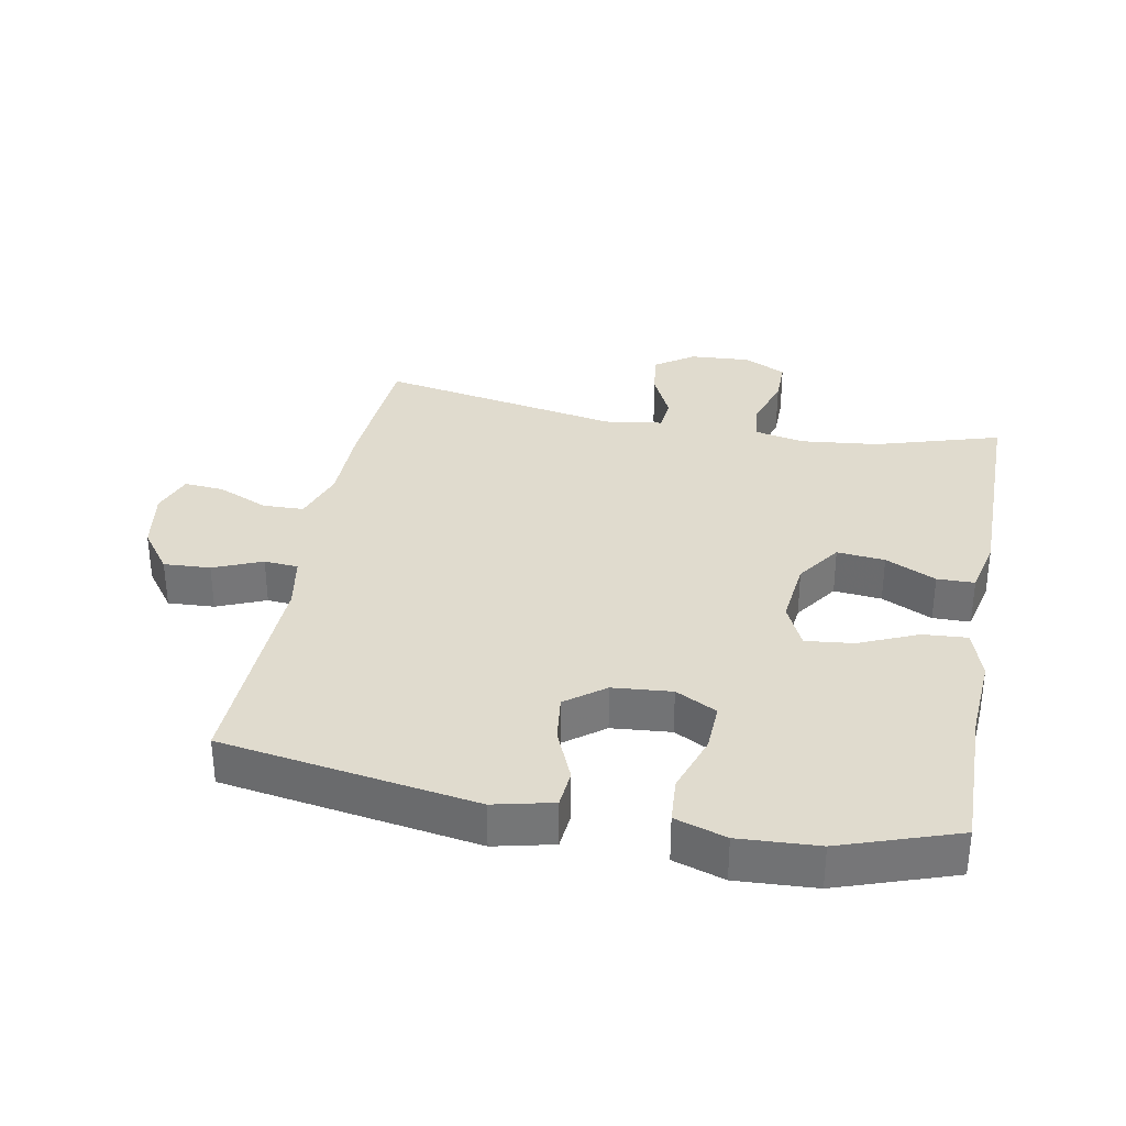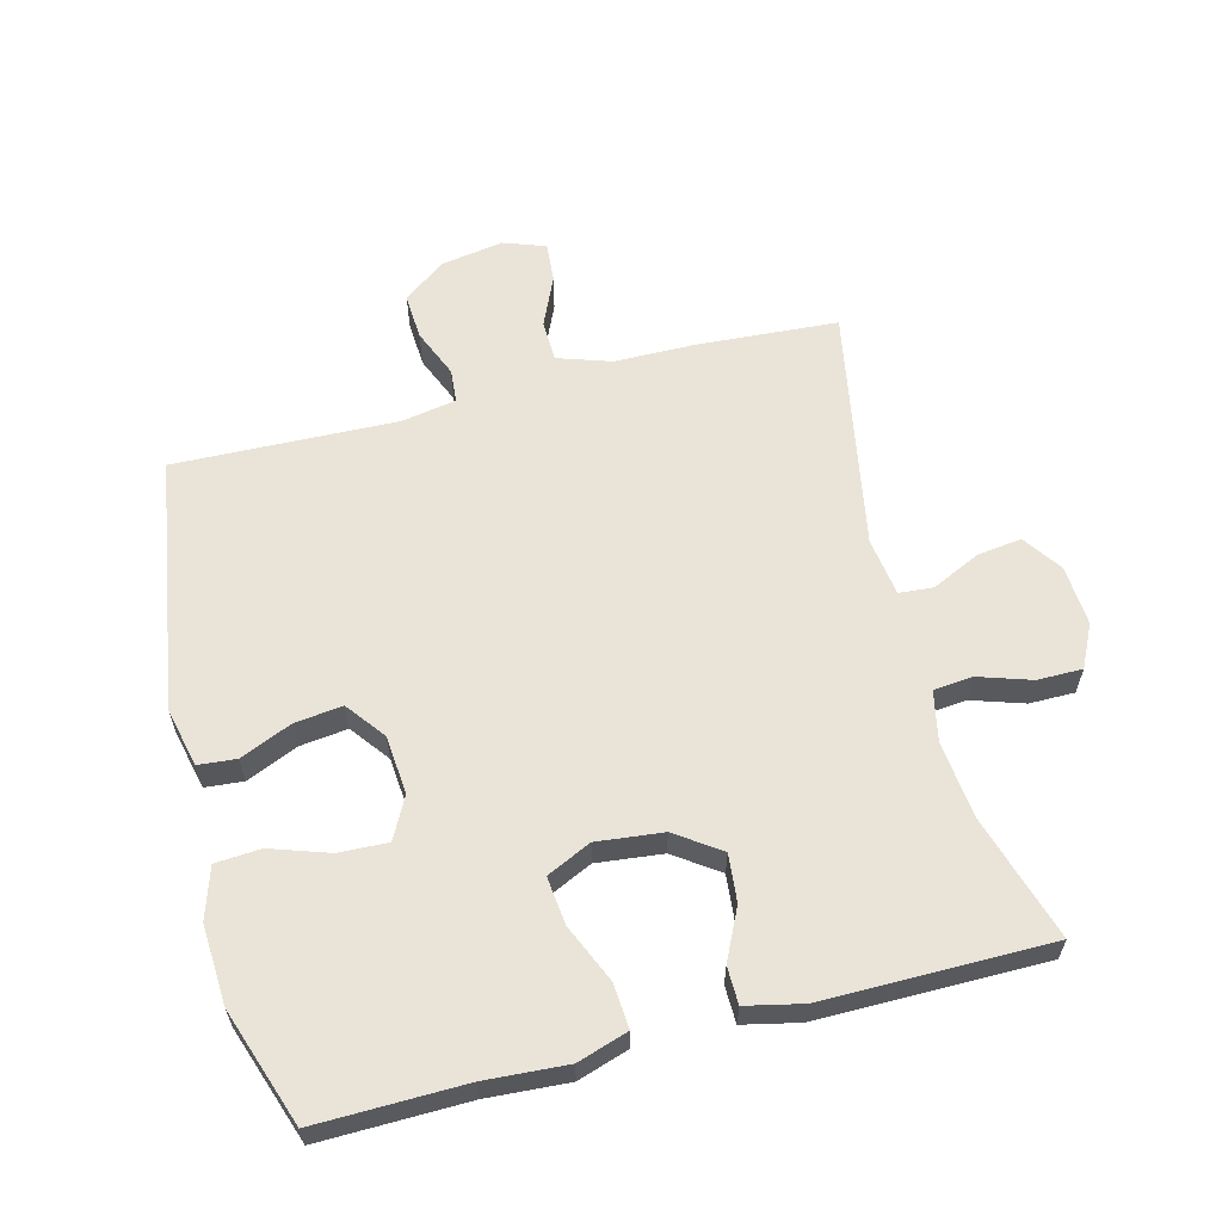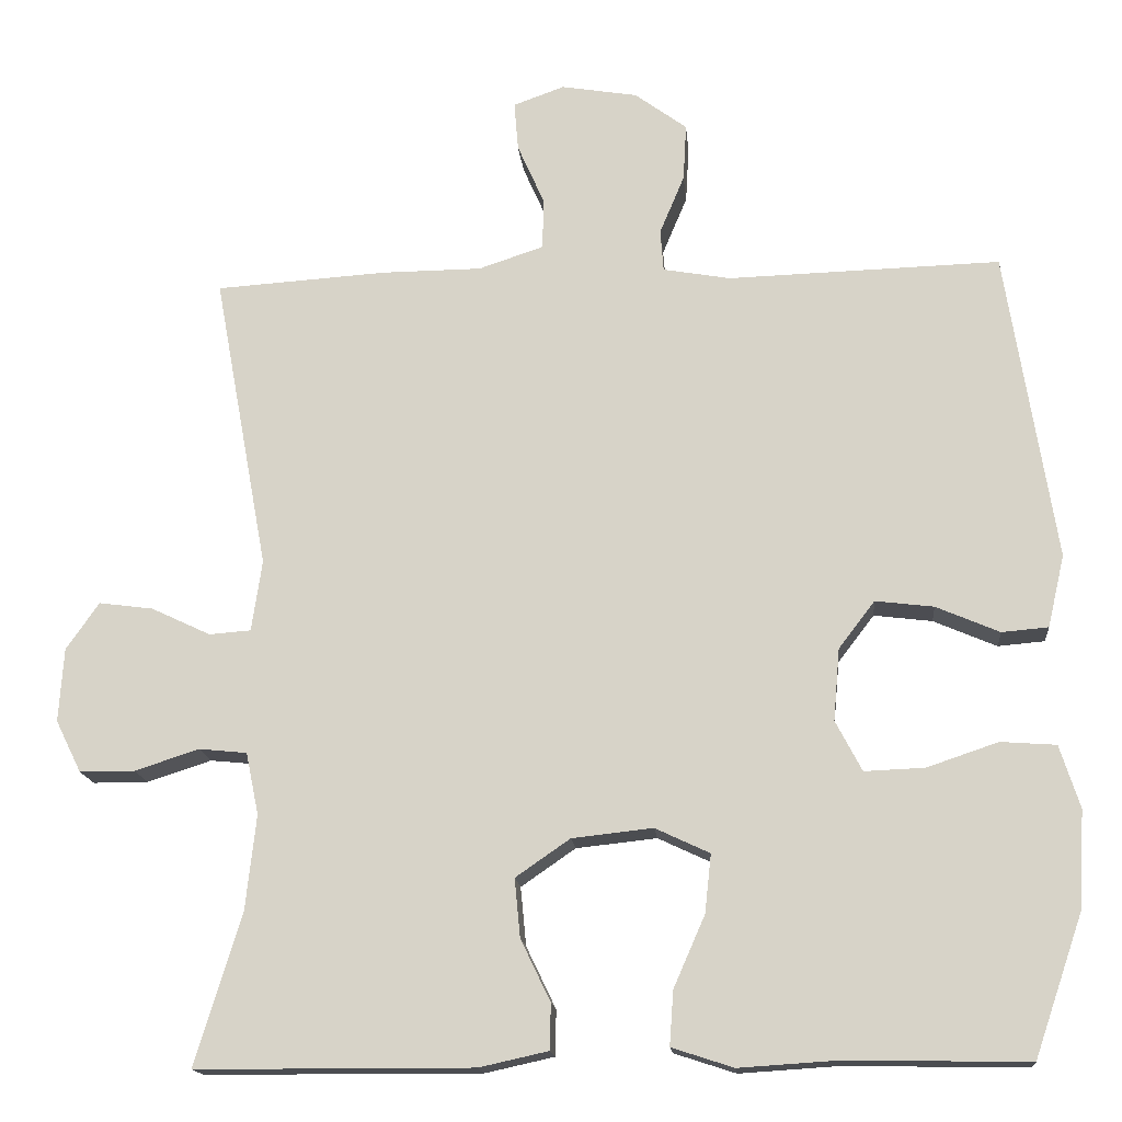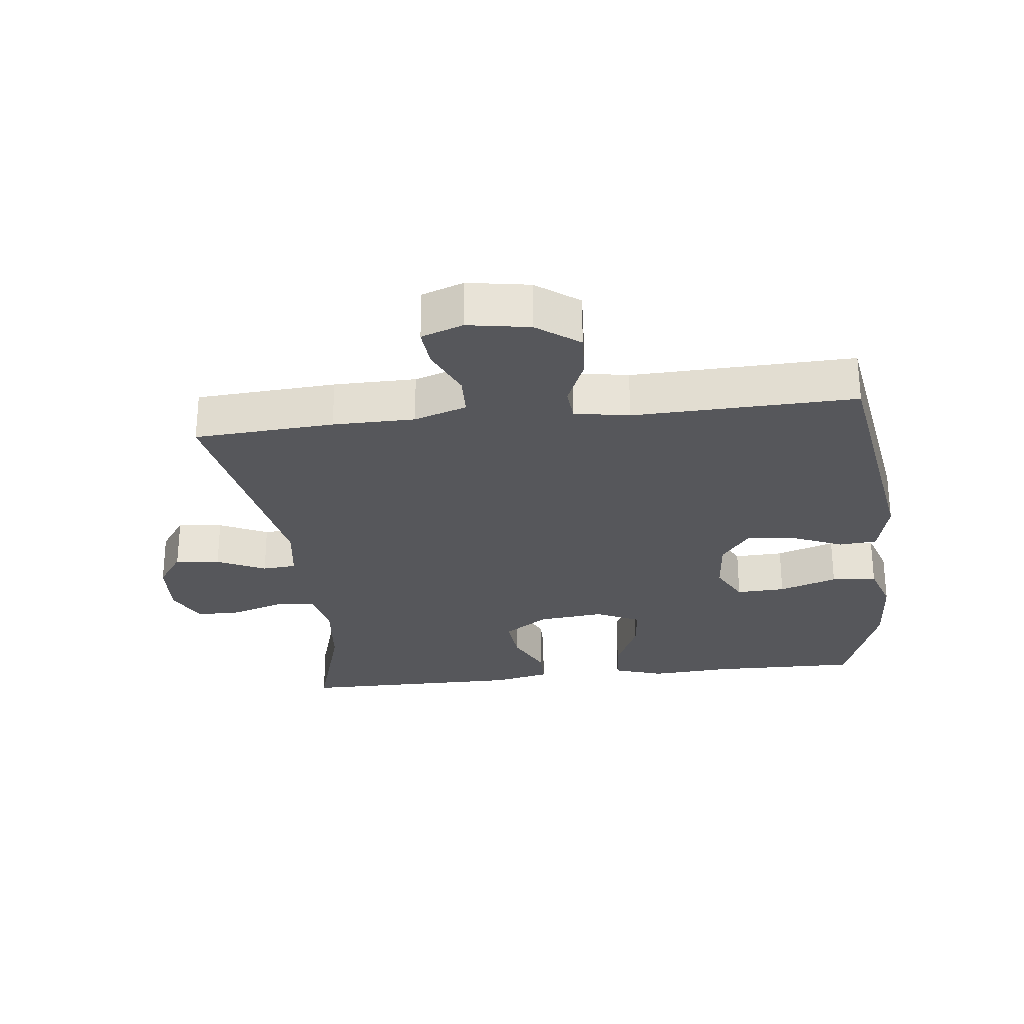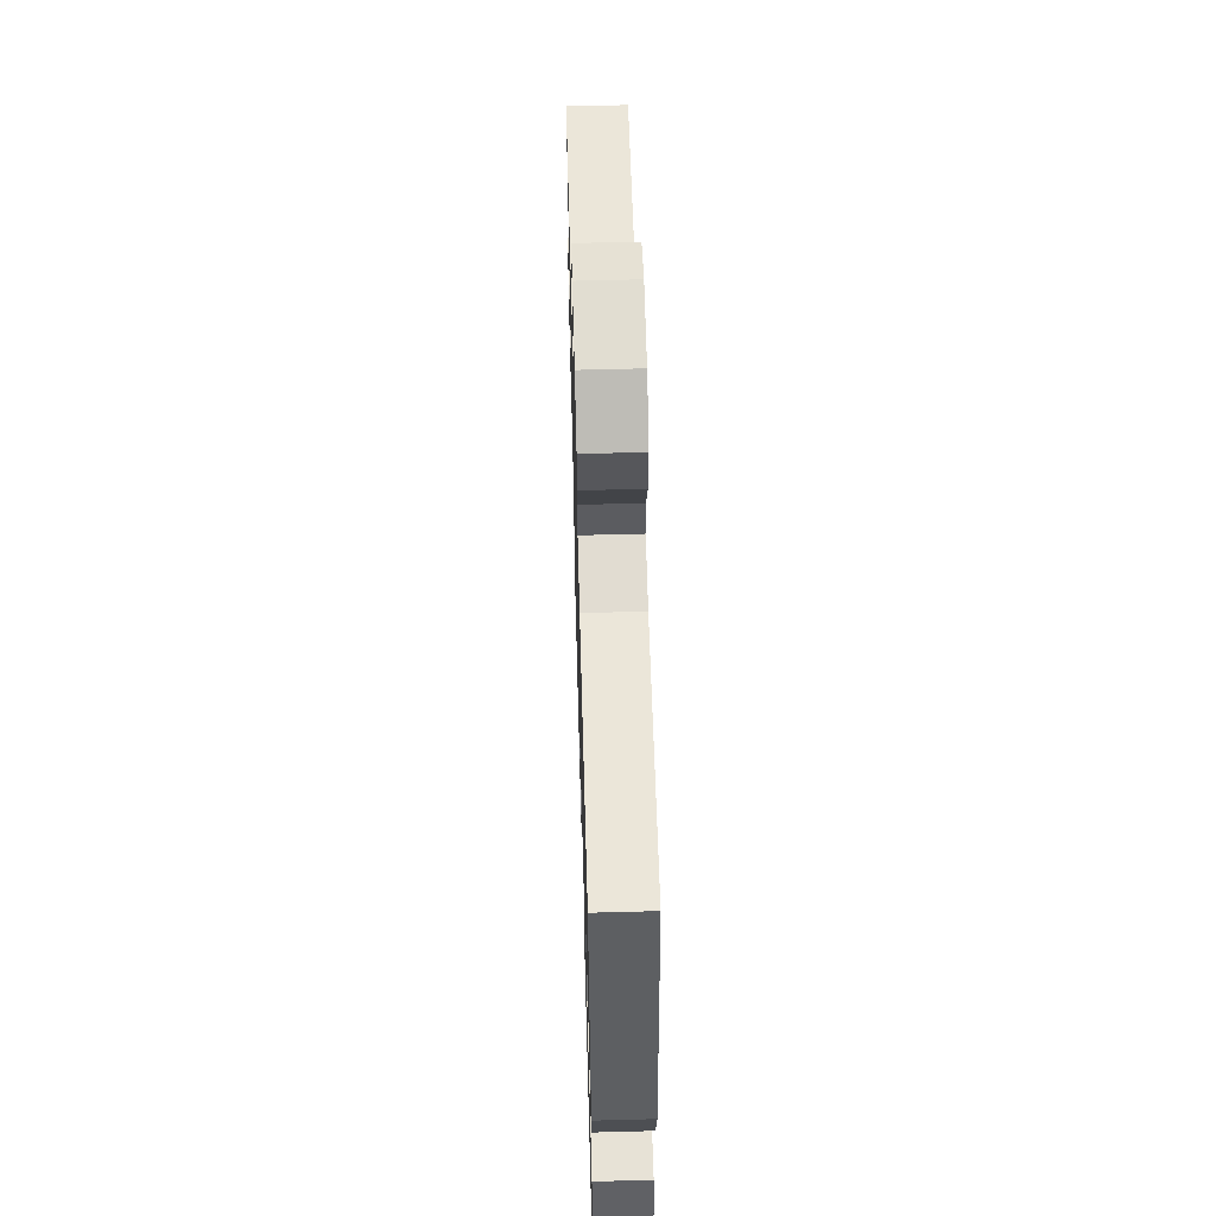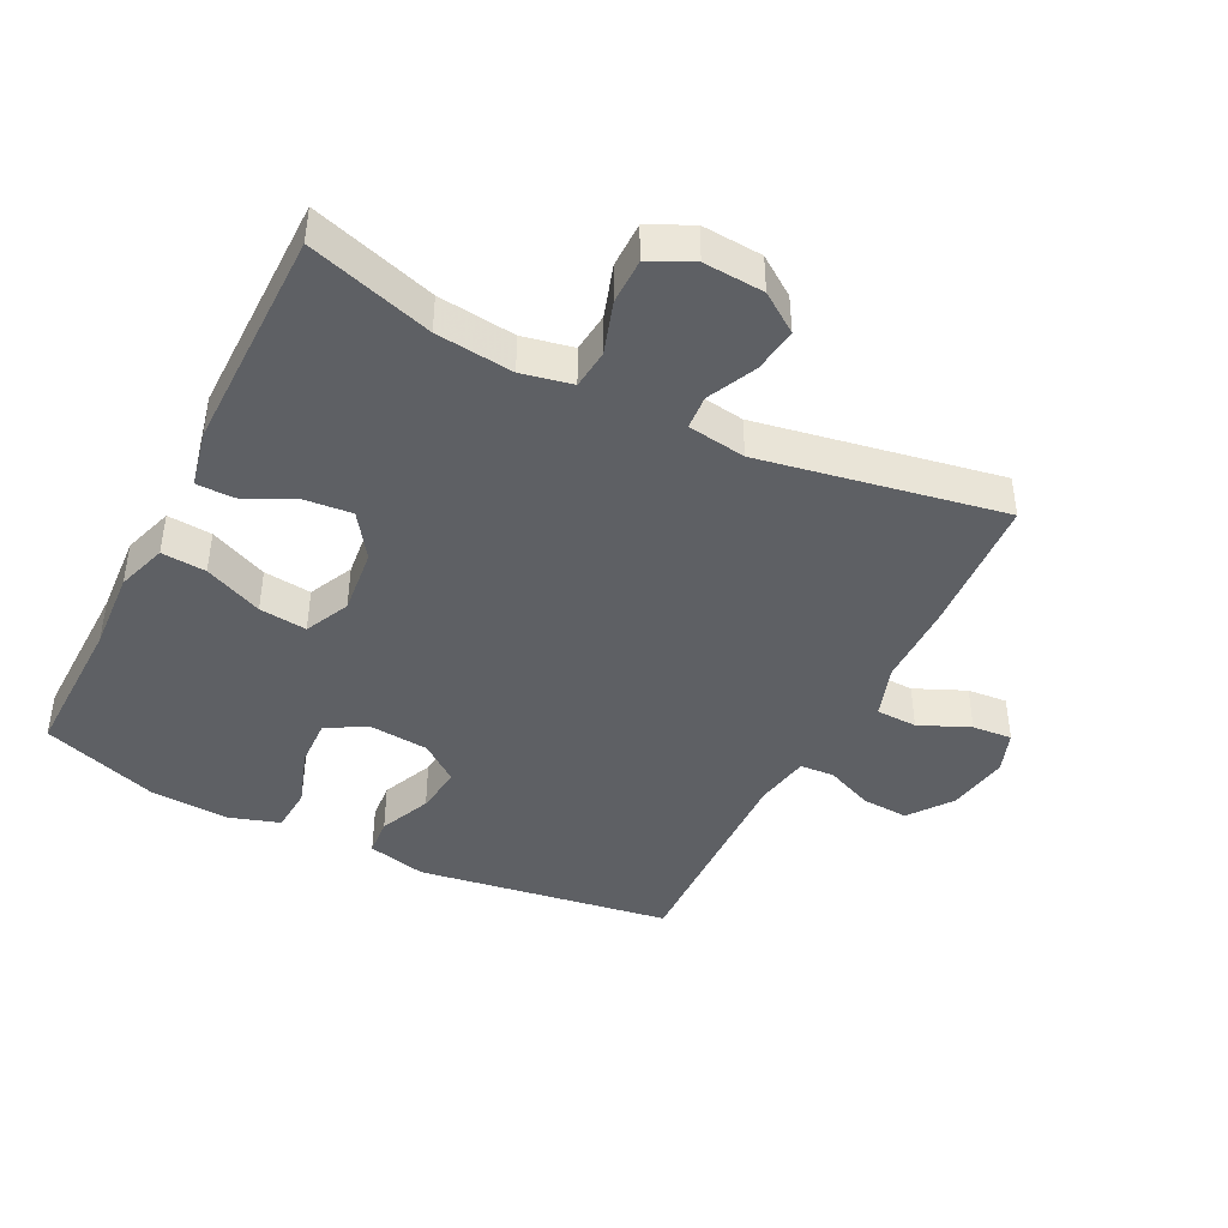
<metadata>
{"format":"obj","ext":"obj","renderer":"f3d","projection":"perspective","resolution":1024,"background":"white","views":[{"elev":33.5,"azim":100.8,"up":"+Y"},{"elev":60.8,"azim":165.6,"up":"+Y"},{"elev":-15.9,"azim":5.2,"up":"+Z"},{"elev":-27.3,"azim":6.6,"up":"+Y"},{"elev":59.2,"azim":88.4,"up":"+Z"},{"elev":-42.9,"azim":-116.8,"up":"+Y"}]}
</metadata>
<code>
v -0.5 0.07 0.5
v -0.286 0.07 0.514
v -0.161 0.07 0.515
v -0.08 0.07 0.542
v -0.078 0.07 0.605
v -0.112 0.07 0.682
v -0.117 0.07 0.743
v -0.053 0.07 0.766
v 0.042 0.07 0.75
v 0.107 0.07 0.702
v 0.103 0.07 0.631
v 0.072 0.07 0.557
v 0.076 0.07 0.505
v 0.16 0.07 0.49
v 0.5 0.07 0.5
v 0.561 0.07 0.112
v 0.54 0.07 0.022
v 0.482 0.07 0.017
v 0.403 0.07 0.051
v 0.33 0.07 0.06
v 0.285 0.07 0.001
v 0.277 0.07 -0.089
v 0.31 0.07 -0.152
v 0.385 0.07 -0.149
v 0.474 0.07 -0.119
v 0.543 0.07 -0.124
v 0.568 0.07 -0.202
v 0.561 0.07 -0.323
v 0.5 0.07 -0.5
v 0.274 0.07 -0.496
v 0.15 0.07 -0.504
v 0.073 0.07 -0.479
v 0.078 0.07 -0.411
v 0.117 0.07 -0.322
v 0.125 0.07 -0.249
v 0.057 0.07 -0.217
v -0.044 0.07 -0.228
v -0.112 0.07 -0.275
v -0.105 0.07 -0.348
v -0.068 0.07 -0.425
v -0.069 0.07 -0.482
v -0.155 0.07 -0.501
v -0.5 0.07 -0.5
v -0.442 0.07 -0.31
v -0.429 0.07 -0.192
v -0.445 0.07 -0.115
v -0.505 0.07 -0.109
v -0.585 0.07 -0.135
v -0.654 0.07 -0.135
v -0.686 0.07 -0.07
v -0.68 0.07 0.022
v -0.639 0.07 0.081
v -0.571 0.07 0.072
v -0.497 0.07 0.037
v -0.445 0.07 0.041
v -0.432 0.07 0.13
v -0.5 0 0.5
v -0.286 0 0.514
v -0.161 0 0.515
v -0.08 0 0.542
v -0.078 0 0.605
v -0.112 0 0.682
v -0.117 0 0.743
v -0.053 0 0.766
v 0.042 0 0.75
v 0.107 0 0.702
v 0.103 0 0.631
v 0.072 0 0.557
v 0.076 0 0.505
v 0.16 0 0.49
v 0.5 0 0.5
v 0.561 0 0.112
v 0.54 0 0.022
v 0.482 0 0.017
v 0.403 0 0.051
v 0.33 0 0.06
v 0.285 0 0.001
v 0.277 0 -0.089
v 0.31 0 -0.152
v 0.385 0 -0.149
v 0.474 0 -0.119
v 0.543 0 -0.124
v 0.568 0 -0.202
v 0.561 0 -0.323
v 0.5 0 -0.5
v 0.274 0 -0.496
v 0.15 0 -0.504
v 0.073 0 -0.479
v 0.078 0 -0.411
v 0.117 0 -0.322
v 0.125 0 -0.249
v 0.057 0 -0.217
v -0.044 0 -0.228
v -0.112 0 -0.275
v -0.105 0 -0.348
v -0.068 0 -0.425
v -0.069 0 -0.482
v -0.155 0 -0.501
v -0.5 0 -0.5
v -0.442 0 -0.31
v -0.429 0 -0.192
v -0.445 0 -0.115
v -0.505 0 -0.109
v -0.585 0 -0.135
v -0.654 0 -0.135
v -0.686 0 -0.07
v -0.68 0 0.022
v -0.639 0 0.081
v -0.571 0 0.072
v -0.497 0 0.037
v -0.445 0 0.041
v -0.432 0 0.13
f 52 53 54
f 51 52 54
f 50 51 54
f 49 50 54
f 48 49 54
f 47 48 54
f 46 47 54 55
f 45 46 55 56
f 42 43 44
f 41 42 44
f 40 41 44
f 39 40 44
f 38 39 44 45
f 37 38 45 56
f 32 33 34
f 31 32 34
f 30 31 34
f 30 34 35
f 29 30 35
f 28 29 35
f 27 28 35
f 26 27 35
f 25 26 35
f 24 25 35
f 23 24 35 36
f 17 18 19
f 16 17 19
f 15 16 19
f 14 15 19
f 13 14 19 20
f 10 11 12
f 9 10 12
f 8 9 12
f 7 8 12
f 6 7 12
f 5 6 12
f 4 5 12 13
f 13 20 21
f 4 13 21
f 3 4 21
f 1 2 3
f 56 1 3
f 37 56 3
f 36 37 3
f 23 36 3
f 22 23 3
f 3 21 22
f 110 109 108
f 110 108 107
f 110 107 106
f 110 106 105
f 110 105 104
f 110 104 103
f 111 110 103 102
f 112 111 102 101
f 100 99 98
f 100 98 97
f 100 97 96
f 100 96 95
f 101 100 95 94
f 112 101 94 93
f 90 89 88
f 90 88 87
f 90 87 86
f 91 90 86
f 91 86 85
f 91 85 84
f 91 84 83
f 91 83 82
f 91 82 81
f 91 81 80
f 92 91 80 79
f 75 74 73
f 75 73 72
f 75 72 71
f 75 71 70
f 76 75 70 69
f 68 67 66
f 68 66 65
f 68 65 64
f 68 64 63
f 68 63 62
f 68 62 61
f 69 68 61 60
f 77 76 69
f 77 69 60
f 77 60 59
f 59 58 57
f 59 57 112
f 59 112 93
f 59 93 92
f 59 92 79
f 59 79 78
f 78 77 59
f 1 57 58 2
f 2 58 59 3
f 3 59 60 4
f 4 60 61 5
f 5 61 62 6
f 6 62 63 7
f 7 63 64 8
f 8 64 65 9
f 9 65 66 10
f 10 66 67 11
f 11 67 68 12
f 12 68 69 13
f 13 69 70 14
f 14 70 71 15
f 15 71 72 16
f 16 72 73 17
f 17 73 74 18
f 18 74 75 19
f 19 75 76 20
f 20 76 77 21
f 21 77 78 22
f 22 78 79 23
f 23 79 80 24
f 24 80 81 25
f 25 81 82 26
f 26 82 83 27
f 27 83 84 28
f 28 84 85 29
f 29 85 86 30
f 30 86 87 31
f 31 87 88 32
f 32 88 89 33
f 33 89 90 34
f 34 90 91 35
f 35 91 92 36
f 36 92 93 37
f 37 93 94 38
f 38 94 95 39
f 39 95 96 40
f 40 96 97 41
f 41 97 98 42
f 42 98 99 43
f 43 99 100 44
f 44 100 101 45
f 45 101 102 46
f 46 102 103 47
f 47 103 104 48
f 48 104 105 49
f 49 105 106 50
f 50 106 107 51
f 51 107 108 52
f 52 108 109 53
f 53 109 110 54
f 54 110 111 55
f 55 111 112 56
f 56 112 57 1

</code>
